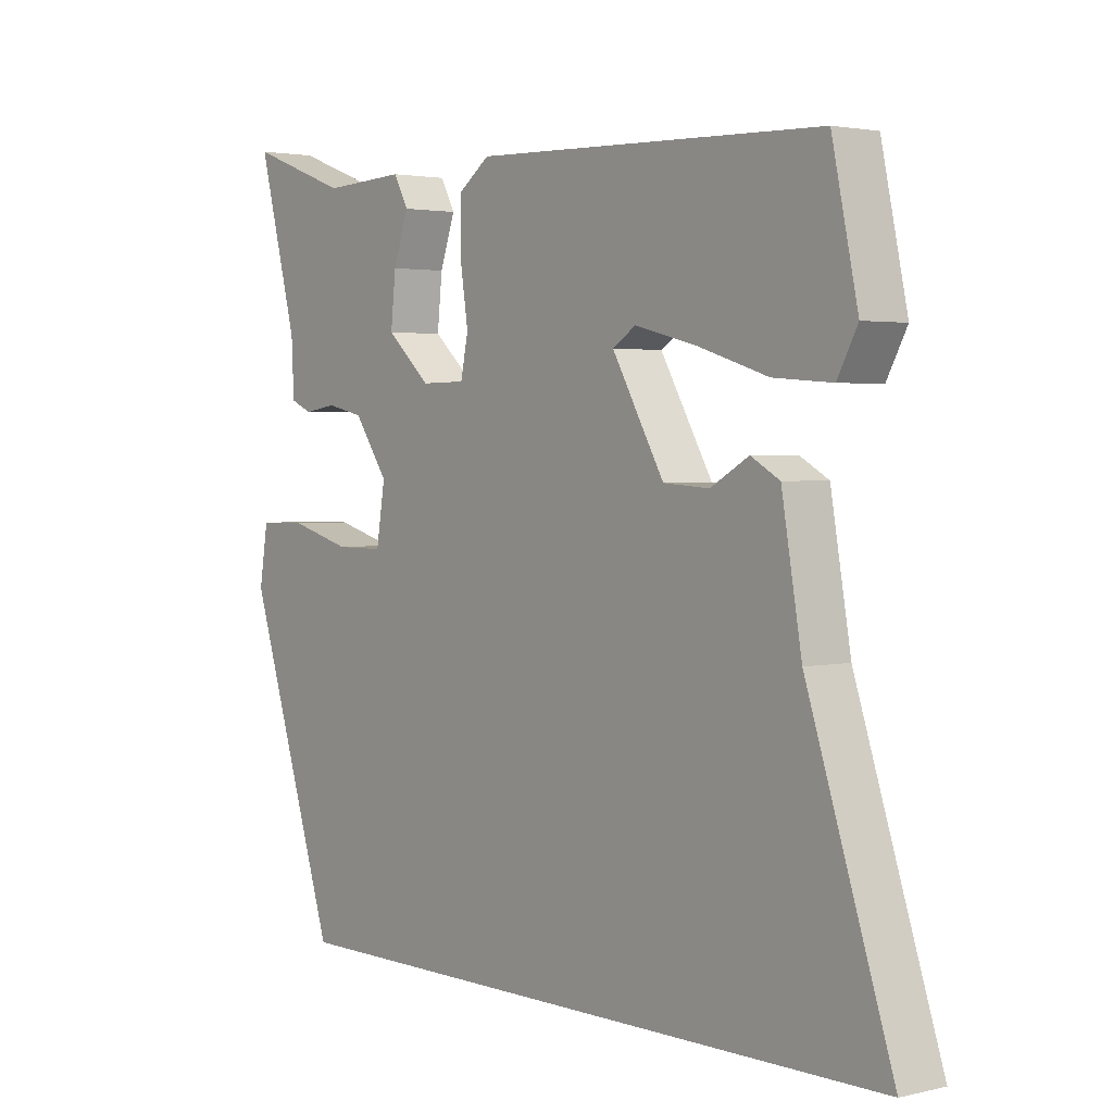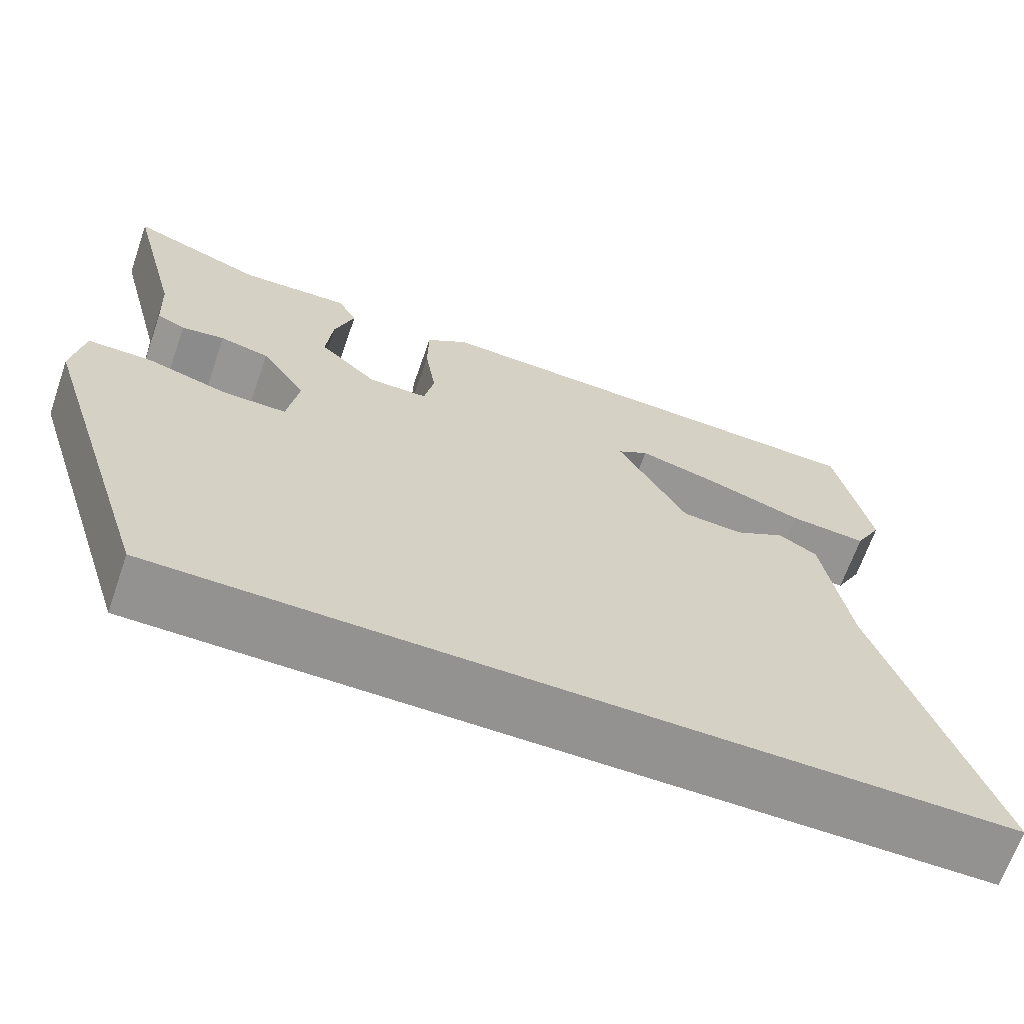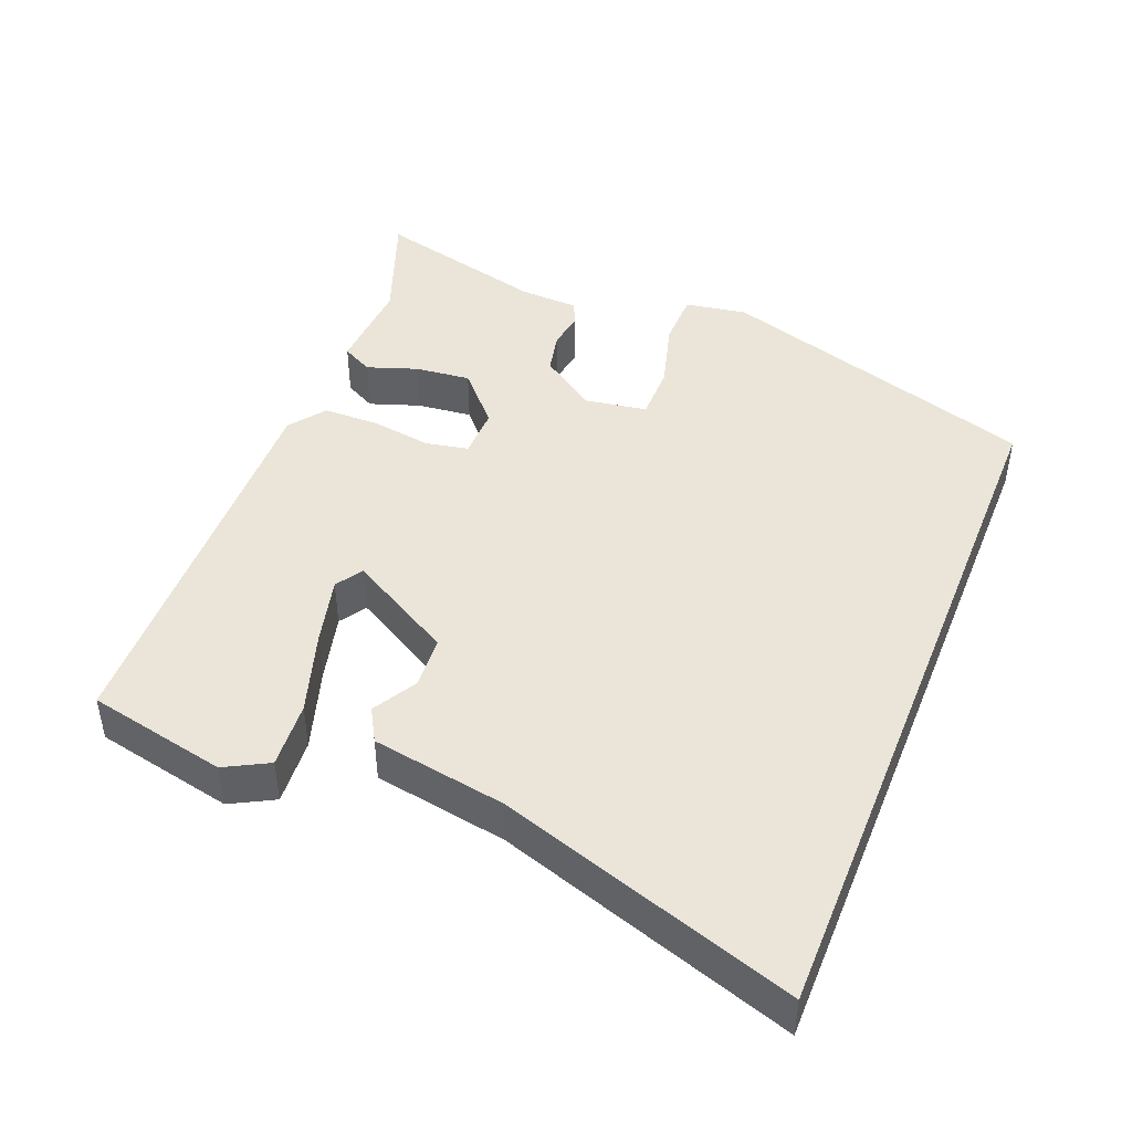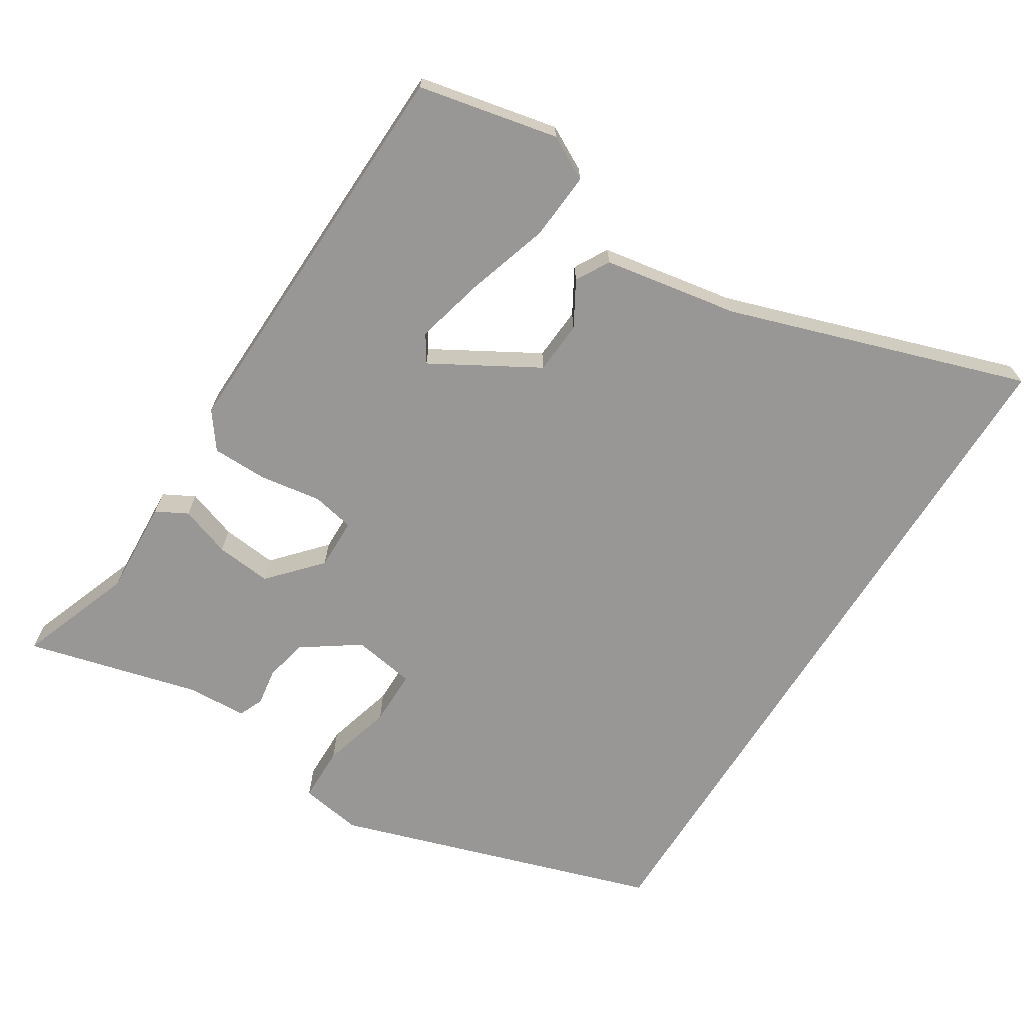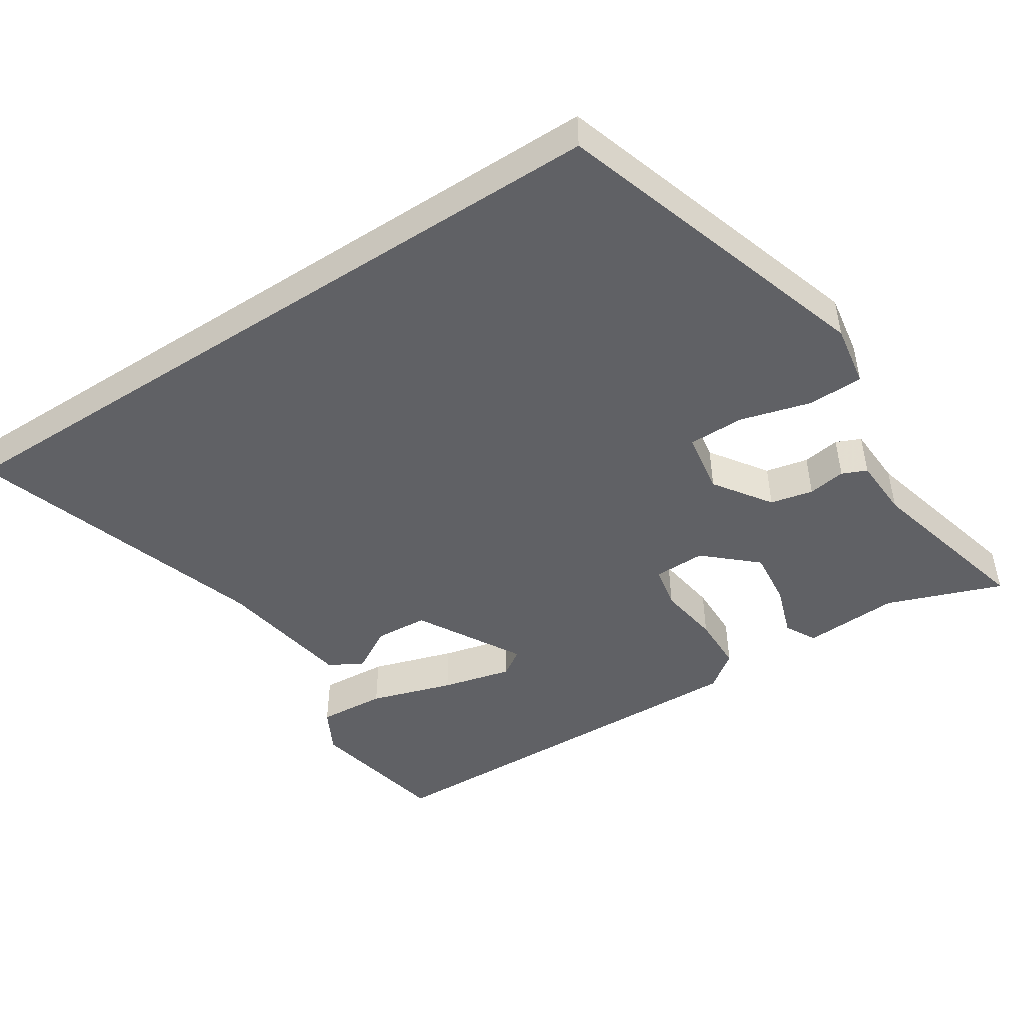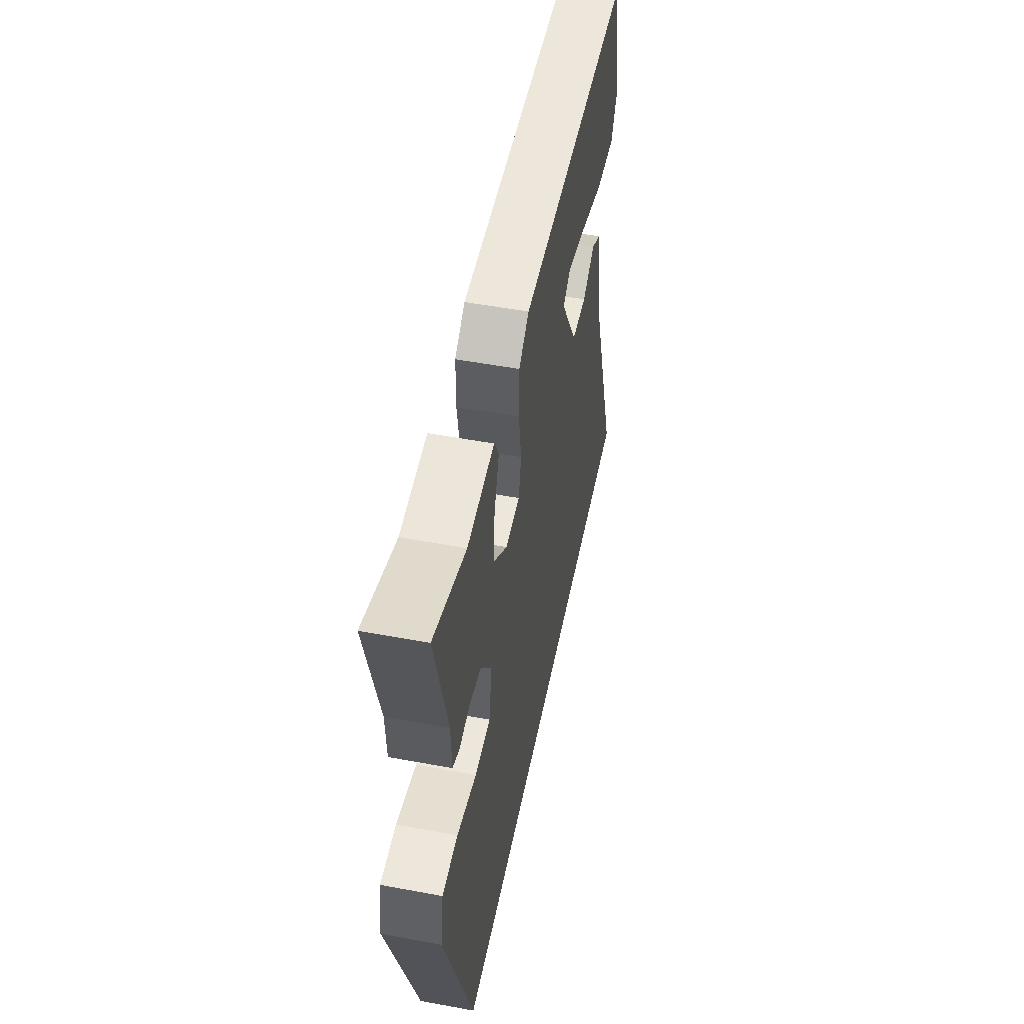
<metadata>
{"format":"obj","ext":"obj","renderer":"f3d","projection":"perspective","resolution":1024,"background":"white","views":[{"elev":2.6,"azim":51.0,"up":"+Z"},{"elev":-66.4,"azim":-19.2,"up":"+Z"},{"elev":44.6,"azim":111.8,"up":"+Y"},{"elev":-68.2,"azim":58.0,"up":"+Y"},{"elev":-47.3,"azim":-147.0,"up":"+Y"},{"elev":51.8,"azim":-78.6,"up":"+Z"}]}
</metadata>
<code>
v -0.391 0.07 -0.5
v -0.534 0.07 -0.055
v -0.52 0.07 0.031
v -0.443 0.07 0.032
v -0.346 0.07 0.005
v -0.269 0.07 0.005
v -0.255 0.07 0.091
v -0.309 0.07 0.169
v -0.368 0.07 0.182
v -0.42 0.07 0.174
v -0.454 0.07 0.189
v -0.458 0.07 0.272
v -0.52 0.07 0.511
v -0.361 0.07 0.452
v -0.229 0.07 0.459
v -0.206 0.07 0.416
v -0.23 0.07 0.346
v -0.238 0.07 0.269
v -0.168 0.07 0.206
v -0.097 0.07 0.207
v -0.085 0.07 0.266
v -0.098 0.07 0.351
v -0.097 0.07 0.428
v -0.047 0.07 0.465
v 0.509 0.07 0.448
v 0.55 0.07 0.255
v 0.518 0.07 0.195
v 0.425 0.07 0.202
v 0.311 0.07 0.238
v 0.215 0.07 0.262
v 0.178 0.07 0.238
v 0.261 0.07 0.093
v 0.334 0.07 0.088
v 0.395 0.07 0.123
v 0.441 0.07 0.097
v 0.473 0.07 -0.089
v 0.608 0.07 -0.5
v -0.391 0 -0.5
v -0.534 0 -0.055
v -0.52 0 0.031
v -0.443 0 0.032
v -0.346 0 0.005
v -0.269 0 0.005
v -0.255 0 0.091
v -0.309 0 0.169
v -0.368 0 0.182
v -0.42 0 0.174
v -0.454 0 0.189
v -0.458 0 0.272
v -0.52 0 0.511
v -0.361 0 0.452
v -0.229 0 0.459
v -0.206 0 0.416
v -0.23 0 0.346
v -0.238 0 0.269
v -0.168 0 0.206
v -0.097 0 0.207
v -0.085 0 0.266
v -0.098 0 0.351
v -0.097 0 0.428
v -0.047 0 0.465
v 0.509 0 0.448
v 0.55 0 0.255
v 0.518 0 0.195
v 0.425 0 0.202
v 0.311 0 0.238
v 0.215 0 0.262
v 0.178 0 0.238
v 0.261 0 0.093
v 0.334 0 0.088
v 0.395 0 0.123
v 0.441 0 0.097
v 0.473 0 -0.089
v 0.608 0 -0.5
f 36 37 1 2
f 33 34 35 36
f 32 33 36 2
f 26 27 28 29
f 26 29 30
f 25 26 30
f 24 25 30
f 21 22 23 24
f 21 24 30 31
f 14 15 16 17
f 12 13 14 17
f 12 17 18
f 9 10 11 12
f 8 9 12 18
f 7 8 18 19
f 2 3 4 5
f 2 5 6
f 32 2 6
f 20 21 31 32
f 19 20 32
f 6 7 19 32
f 39 38 74 73
f 73 72 71 70
f 39 73 70 69
f 66 65 64 63
f 67 66 63
f 67 63 62
f 67 62 61
f 61 60 59 58
f 68 67 61 58
f 54 53 52 51
f 54 51 50 49
f 55 54 49
f 49 48 47 46
f 55 49 46 45
f 56 55 45 44
f 42 41 40 39
f 43 42 39
f 43 39 69
f 69 68 58 57
f 69 57 56
f 69 56 44 43
f 1 38 39 2
f 2 39 40 3
f 3 40 41 4
f 4 41 42 5
f 5 42 43 6
f 6 43 44 7
f 7 44 45 8
f 8 45 46 9
f 9 46 47 10
f 10 47 48 11
f 11 48 49 12
f 12 49 50 13
f 13 50 51 14
f 14 51 52 15
f 15 52 53 16
f 16 53 54 17
f 17 54 55 18
f 18 55 56 19
f 19 56 57 20
f 20 57 58 21
f 21 58 59 22
f 22 59 60 23
f 23 60 61 24
f 24 61 62 25
f 25 62 63 26
f 26 63 64 27
f 27 64 65 28
f 28 65 66 29
f 29 66 67 30
f 30 67 68 31
f 31 68 69 32
f 32 69 70 33
f 33 70 71 34
f 34 71 72 35
f 35 72 73 36
f 36 73 74 37
f 37 74 38 1

</code>
